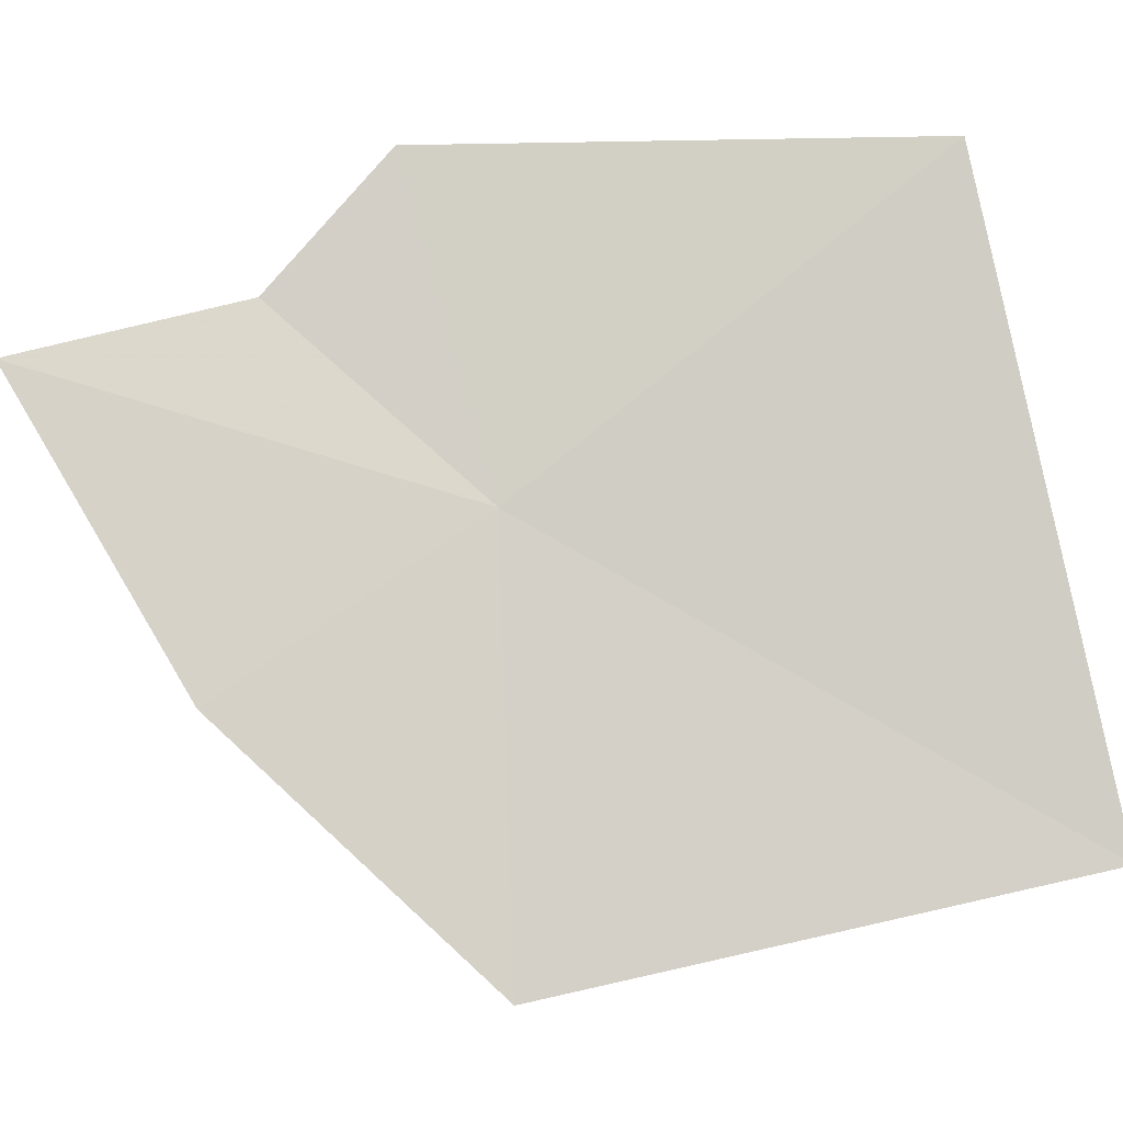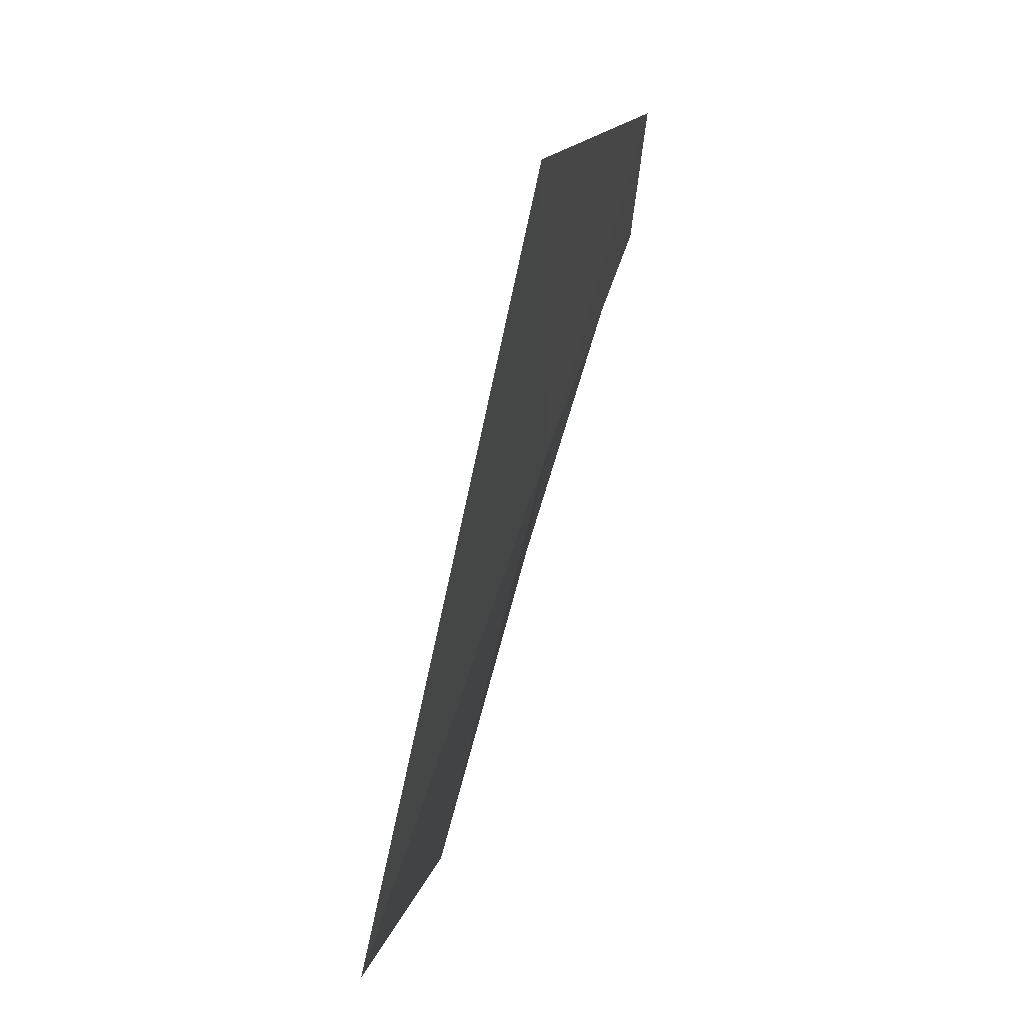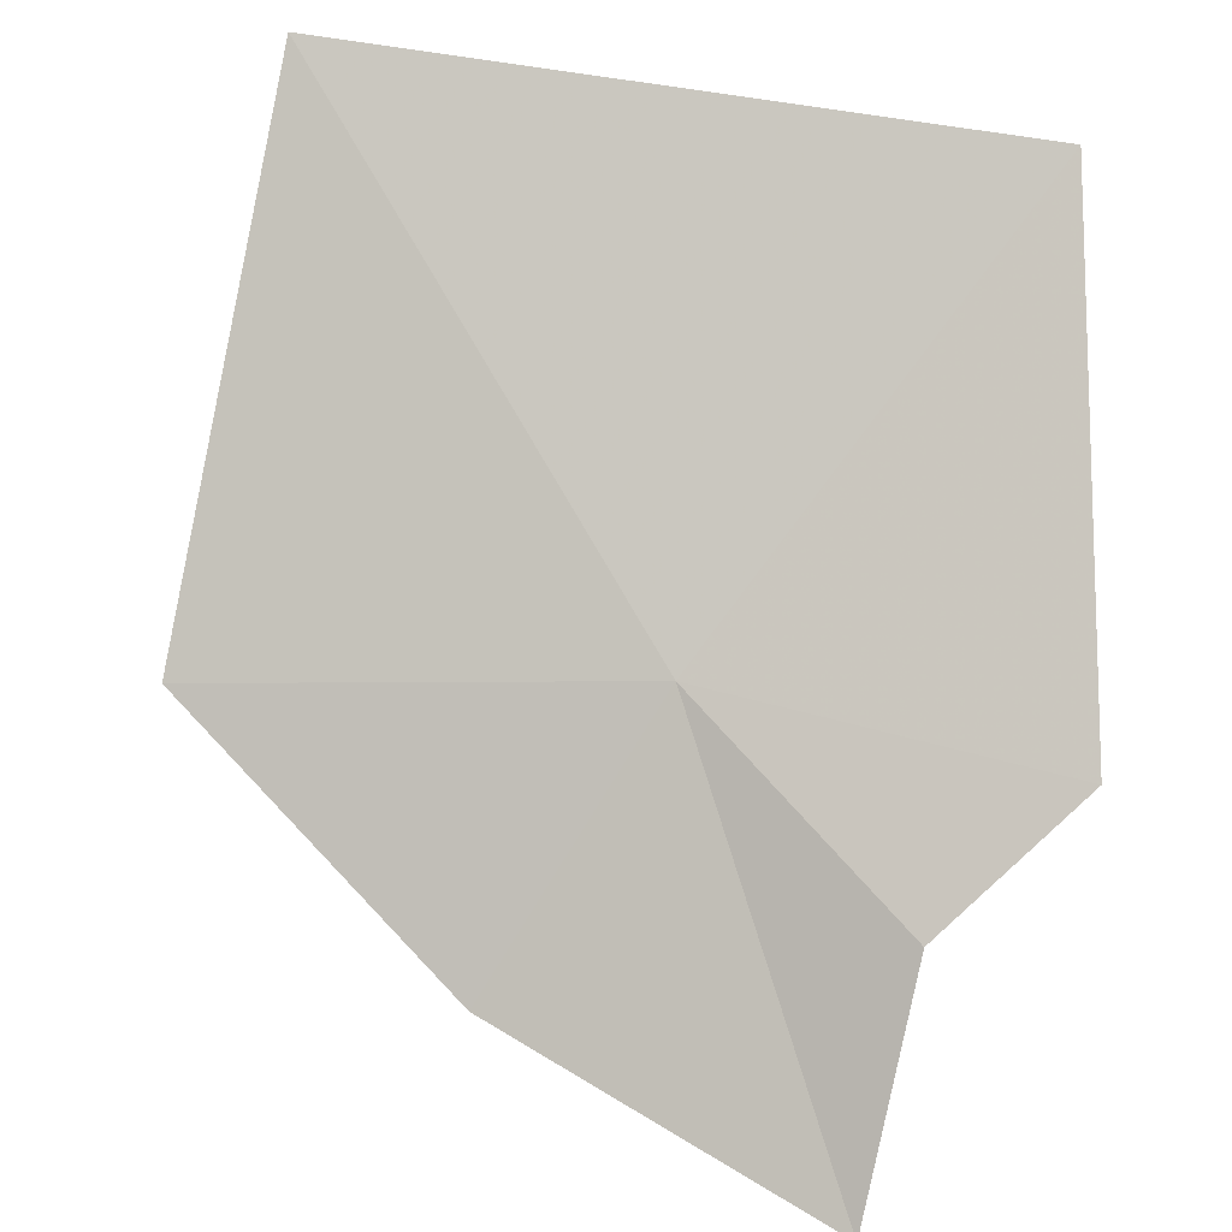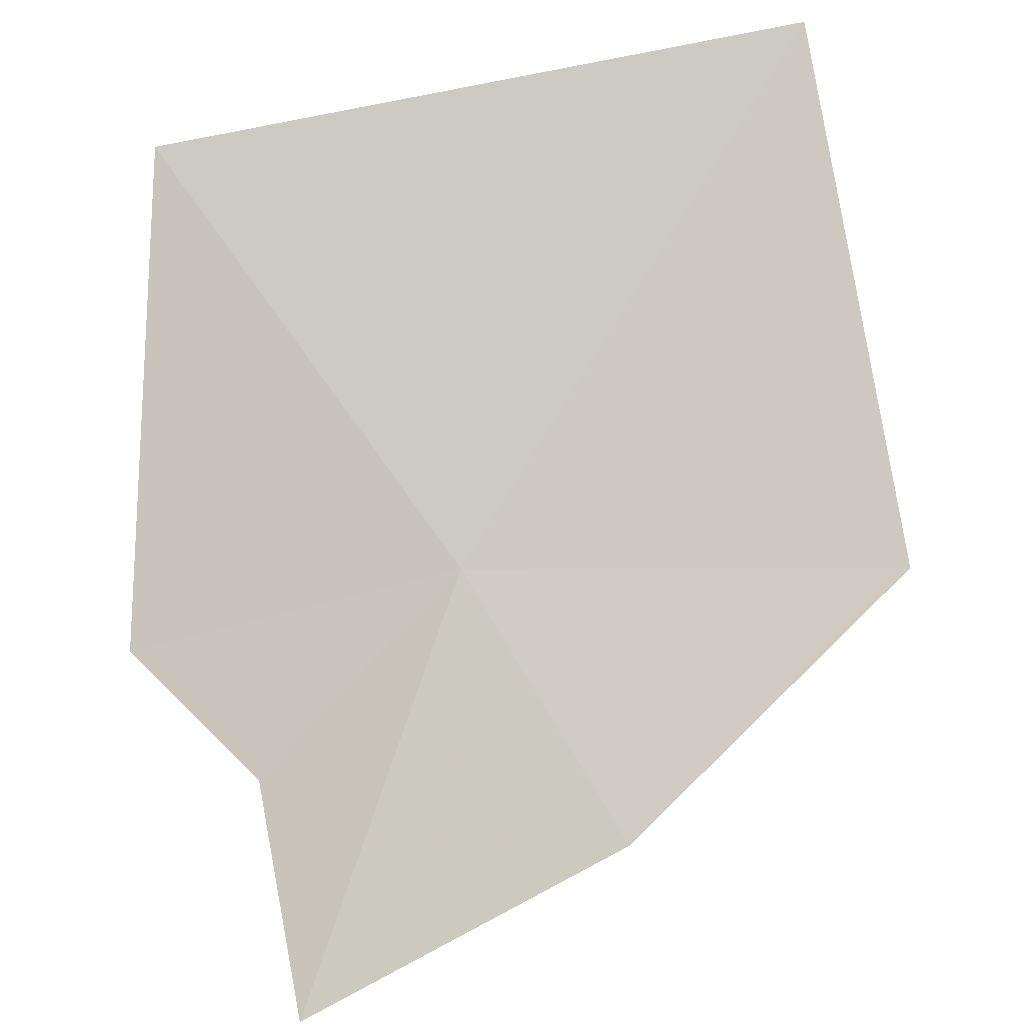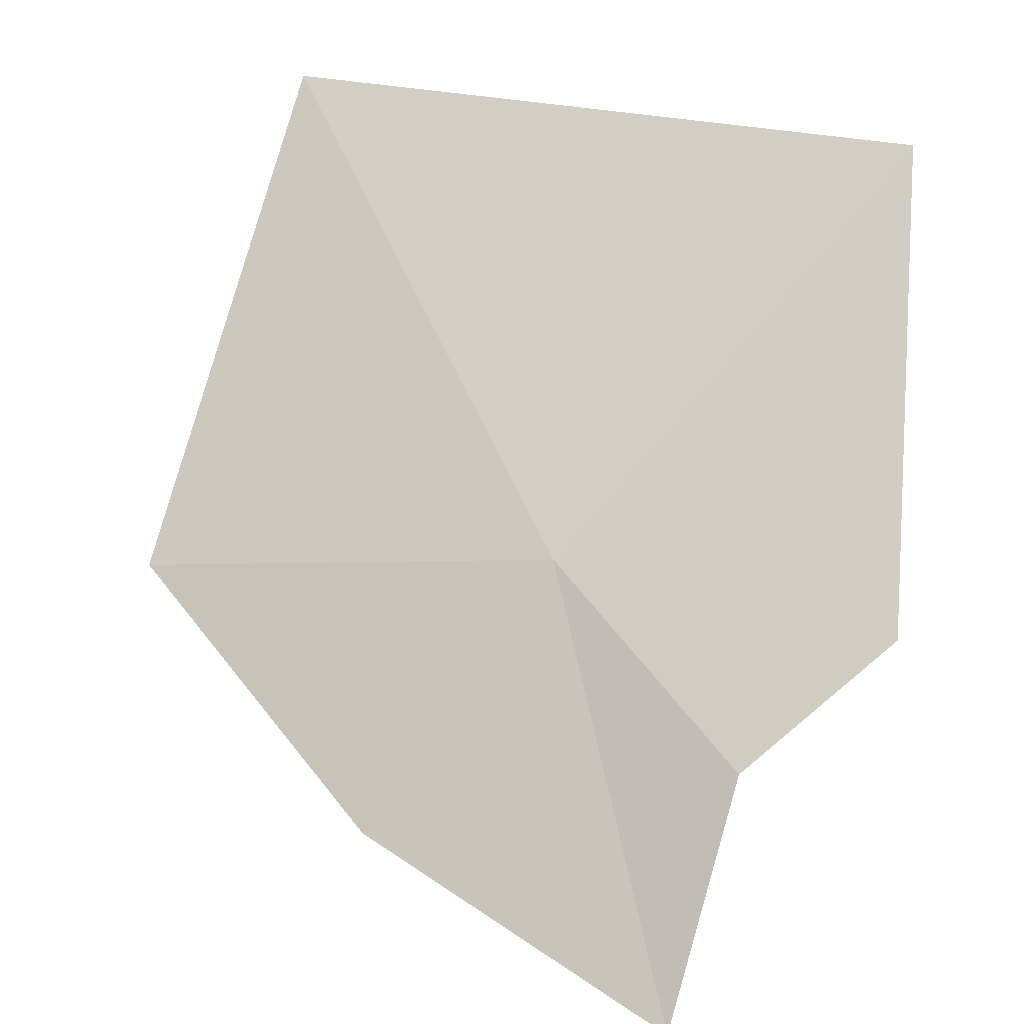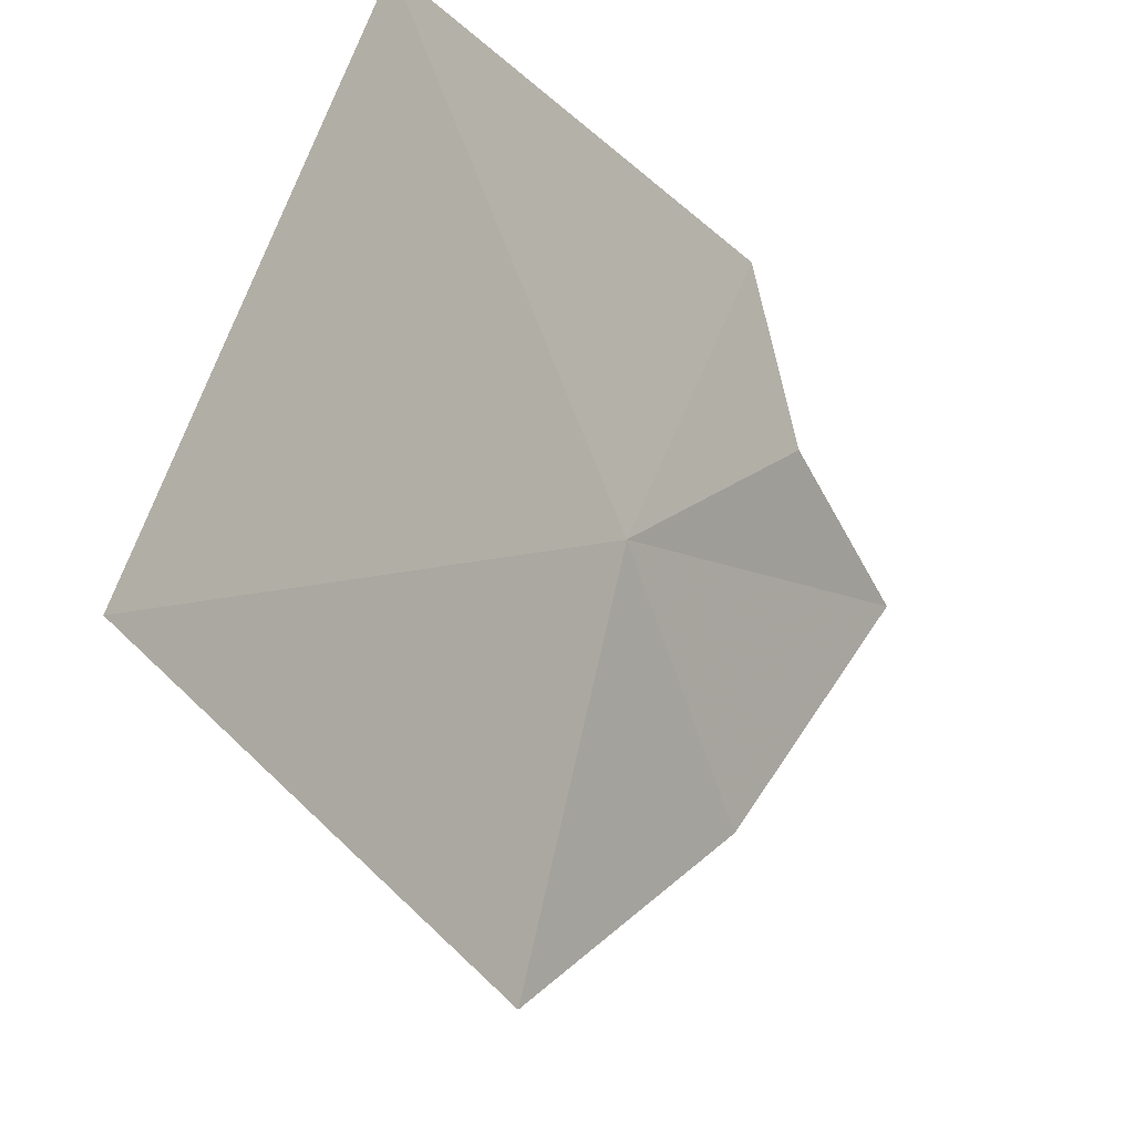
<metadata>
{"format":"obj","ext":"obj","renderer":"f3d","projection":"perspective","resolution":1024,"background":"white","views":[{"elev":4.7,"azim":53.3,"up":"+Z"},{"elev":13.9,"azim":153.5,"up":"+Z"},{"elev":30.2,"azim":-92.0,"up":"+Y"},{"elev":-42.9,"azim":85.2,"up":"+Y"},{"elev":16.3,"azim":-83.2,"up":"+Y"},{"elev":-30.4,"azim":-179.9,"up":"+Z"}]}
</metadata>
<code>
v -0.6329 -15.57 27.89
v -0.2658 -15.77 26.23
v 0.8535 -13.95 26.68
v -1.116 -15.67 29.16
v 0.1454 -14.11 29.19
v -1.037 -16.55 27.22
v -1.703 -16.96 28.41
v -1.303 -16.13 28.63
f 1 2 3
f 1 5 4
f 1 7 6
f 1 8 7
f 1 4 8
f 1 6 2
f 1 3 5

</code>
